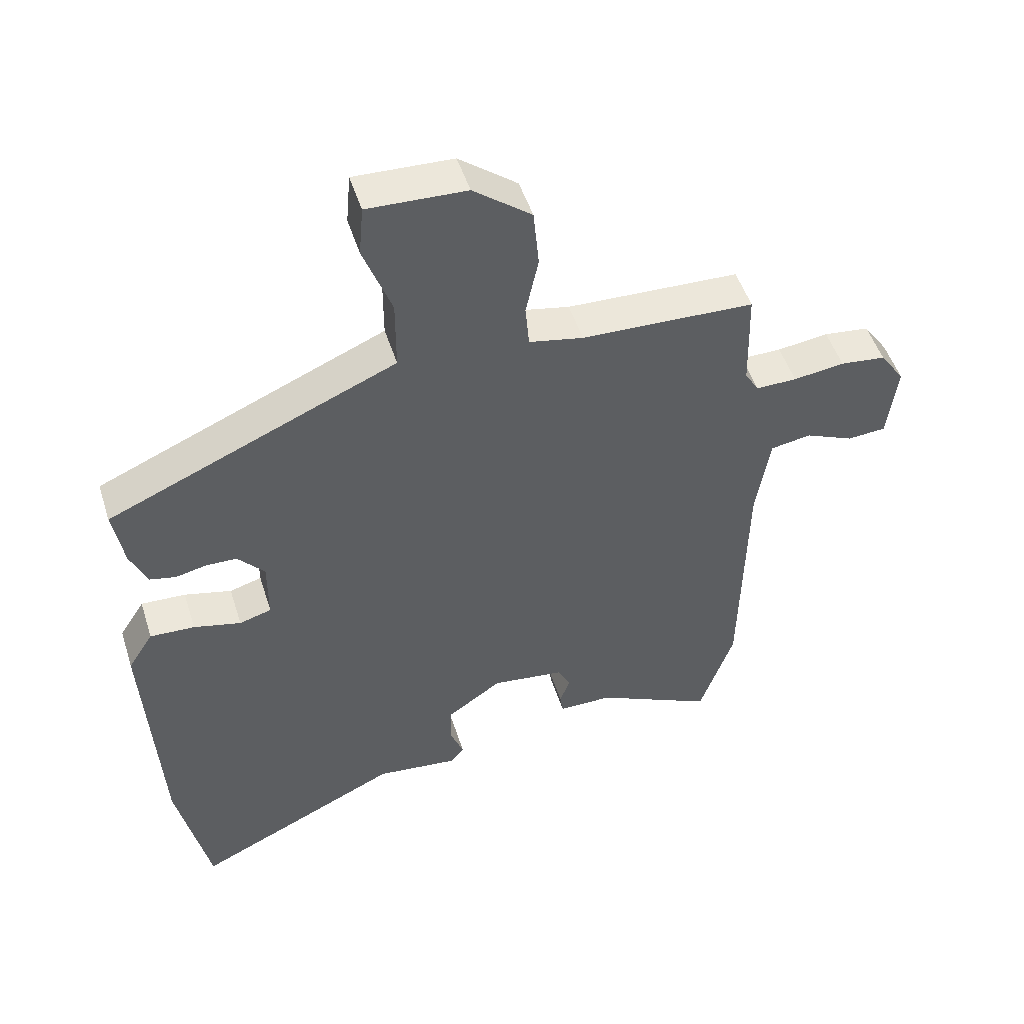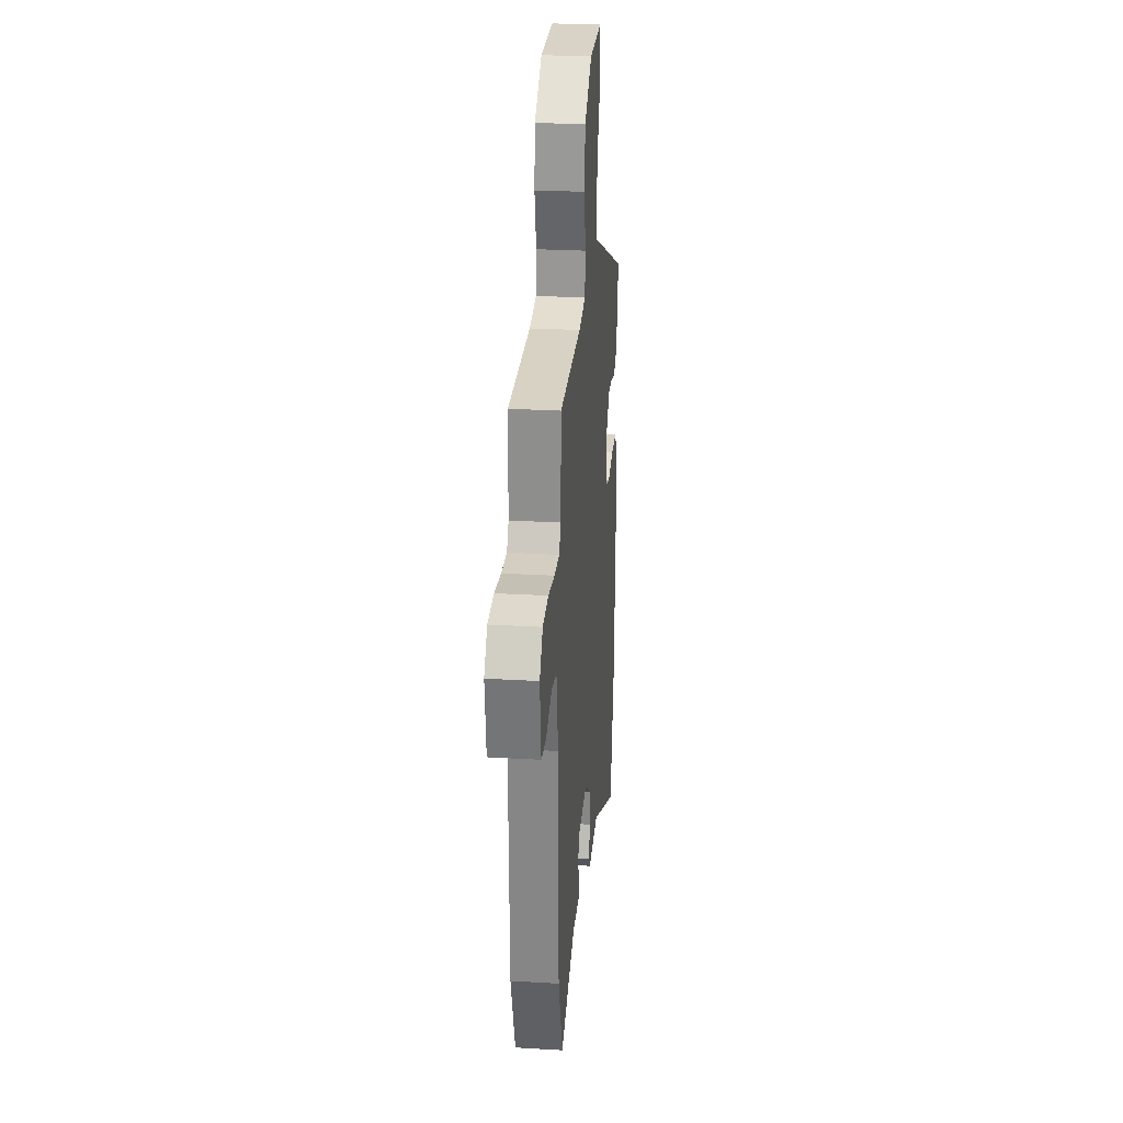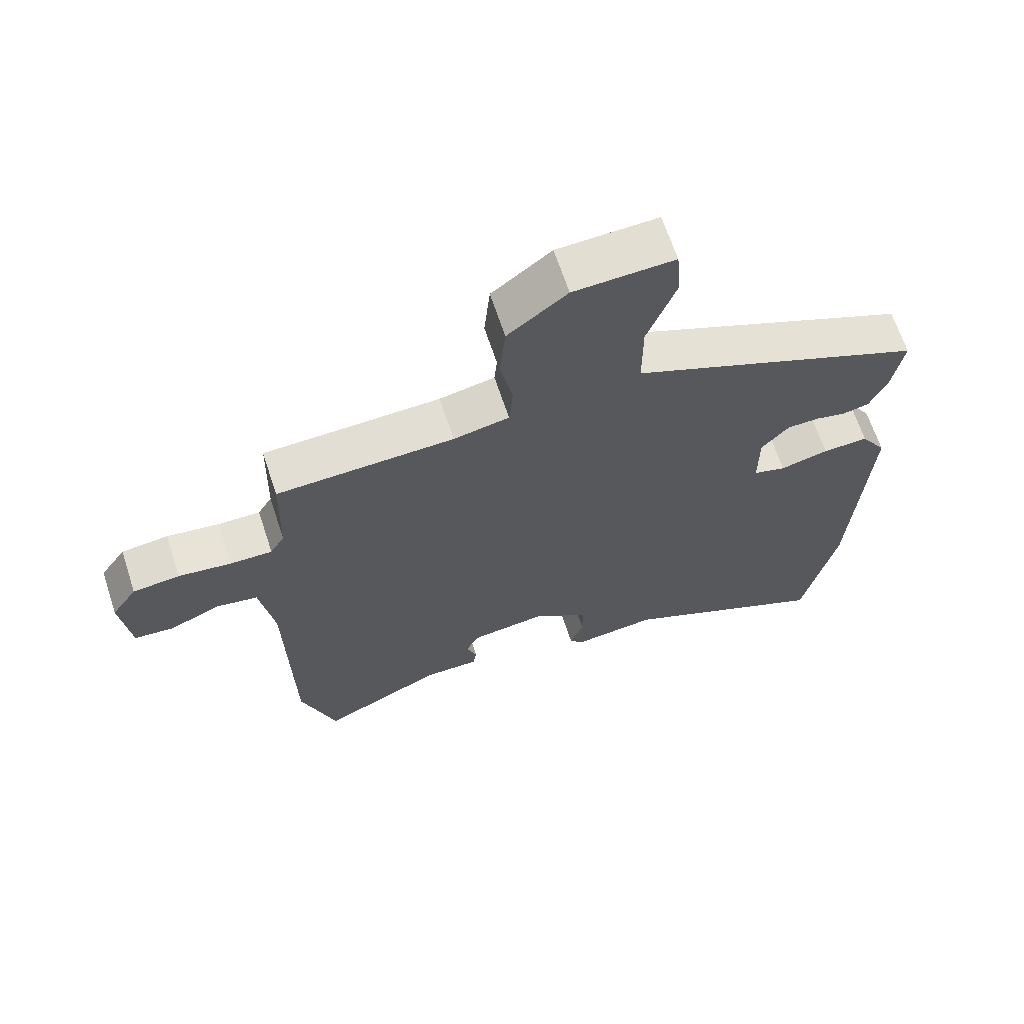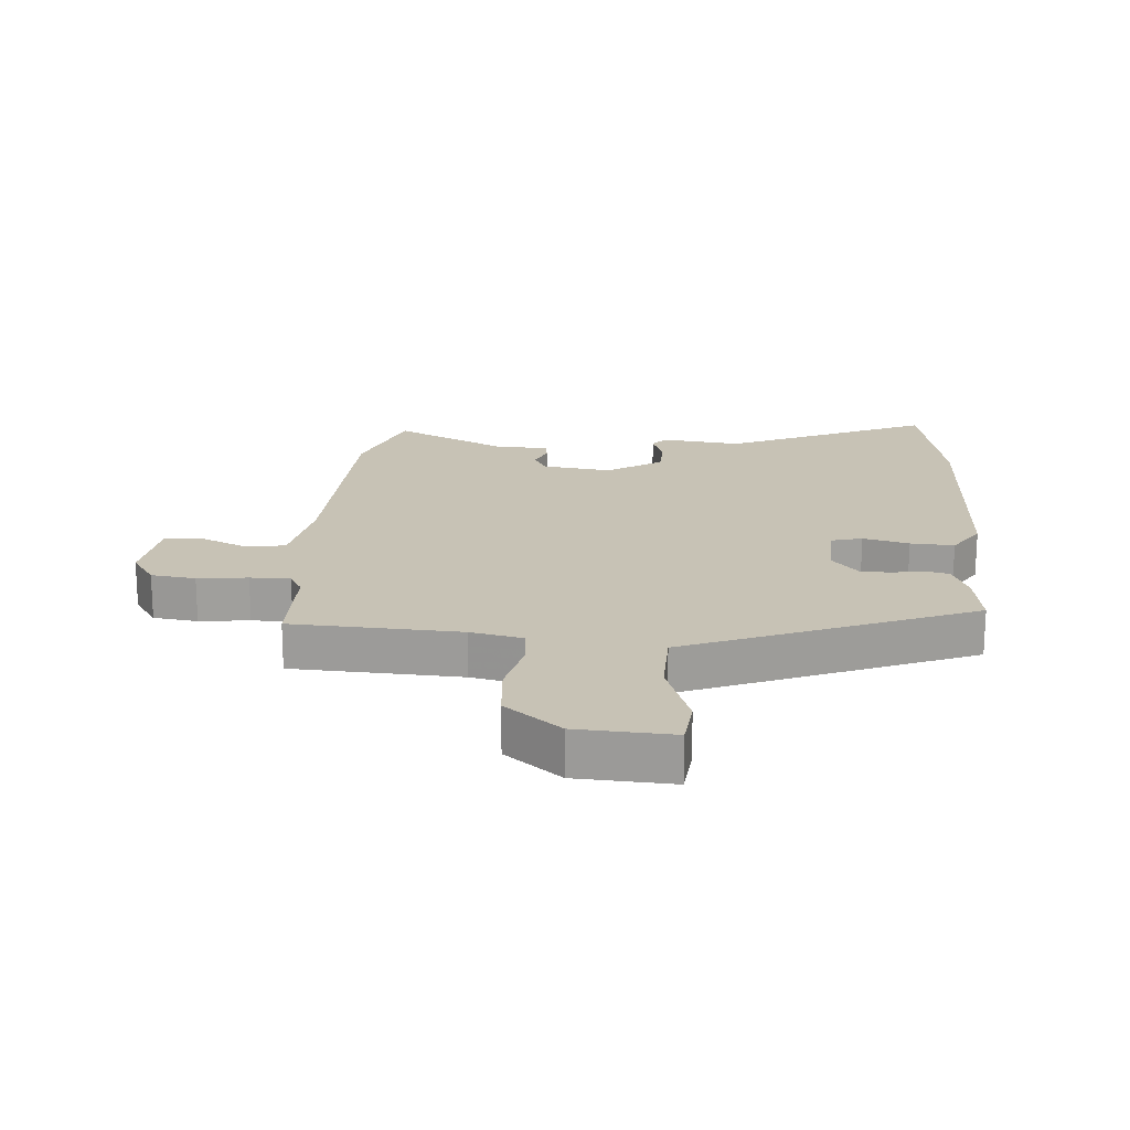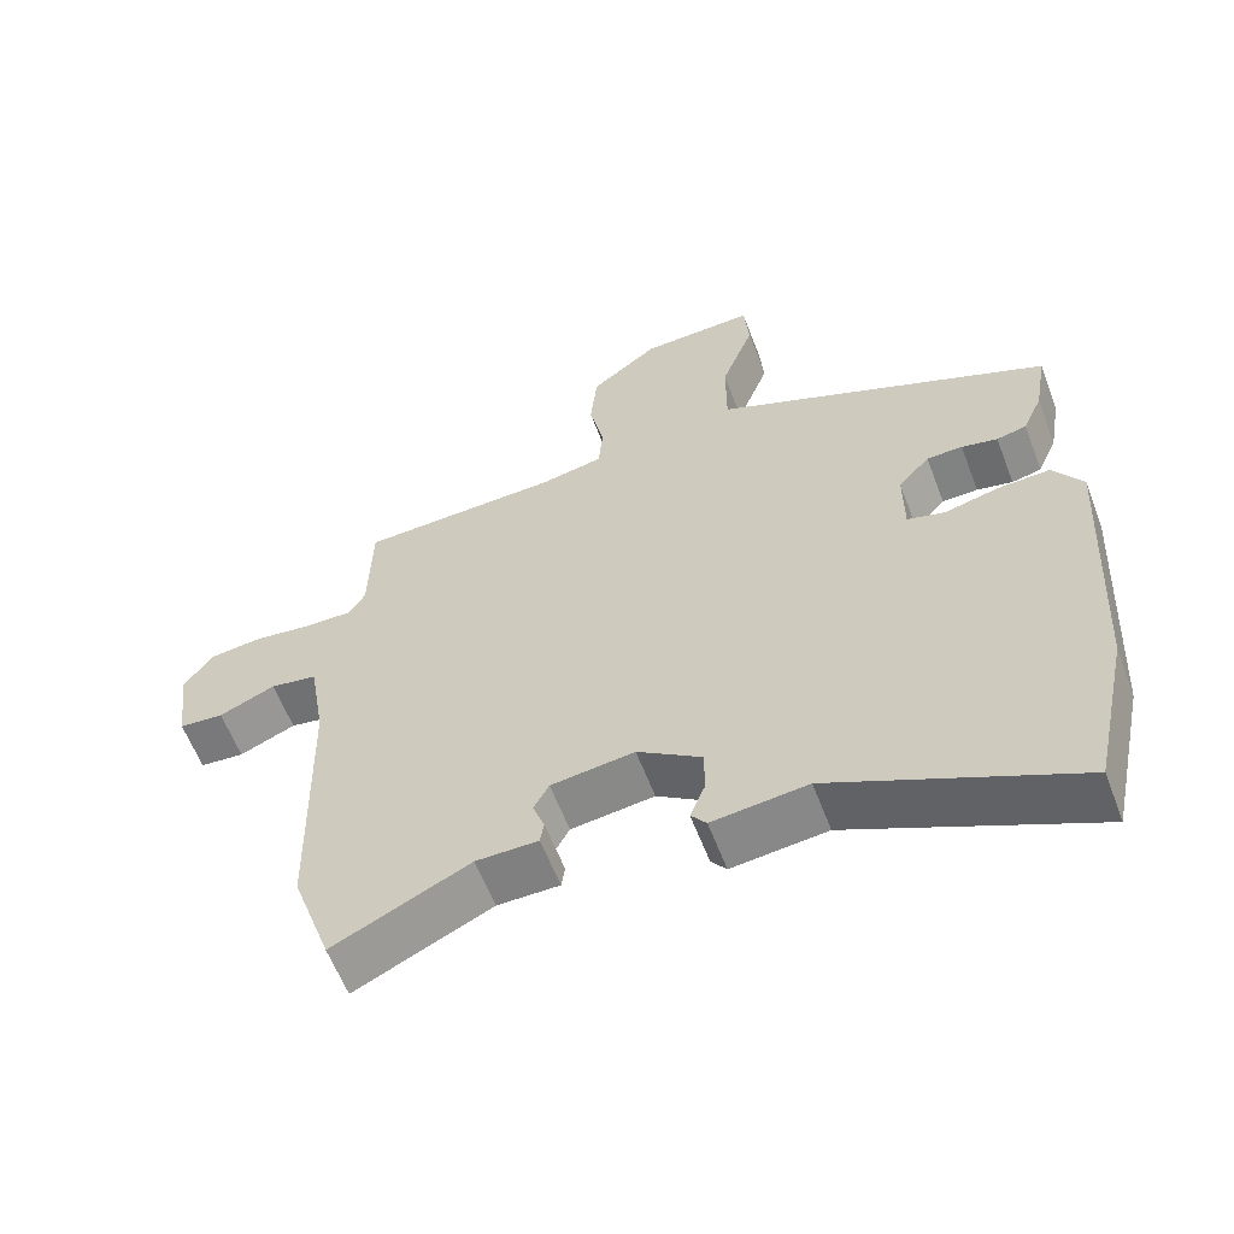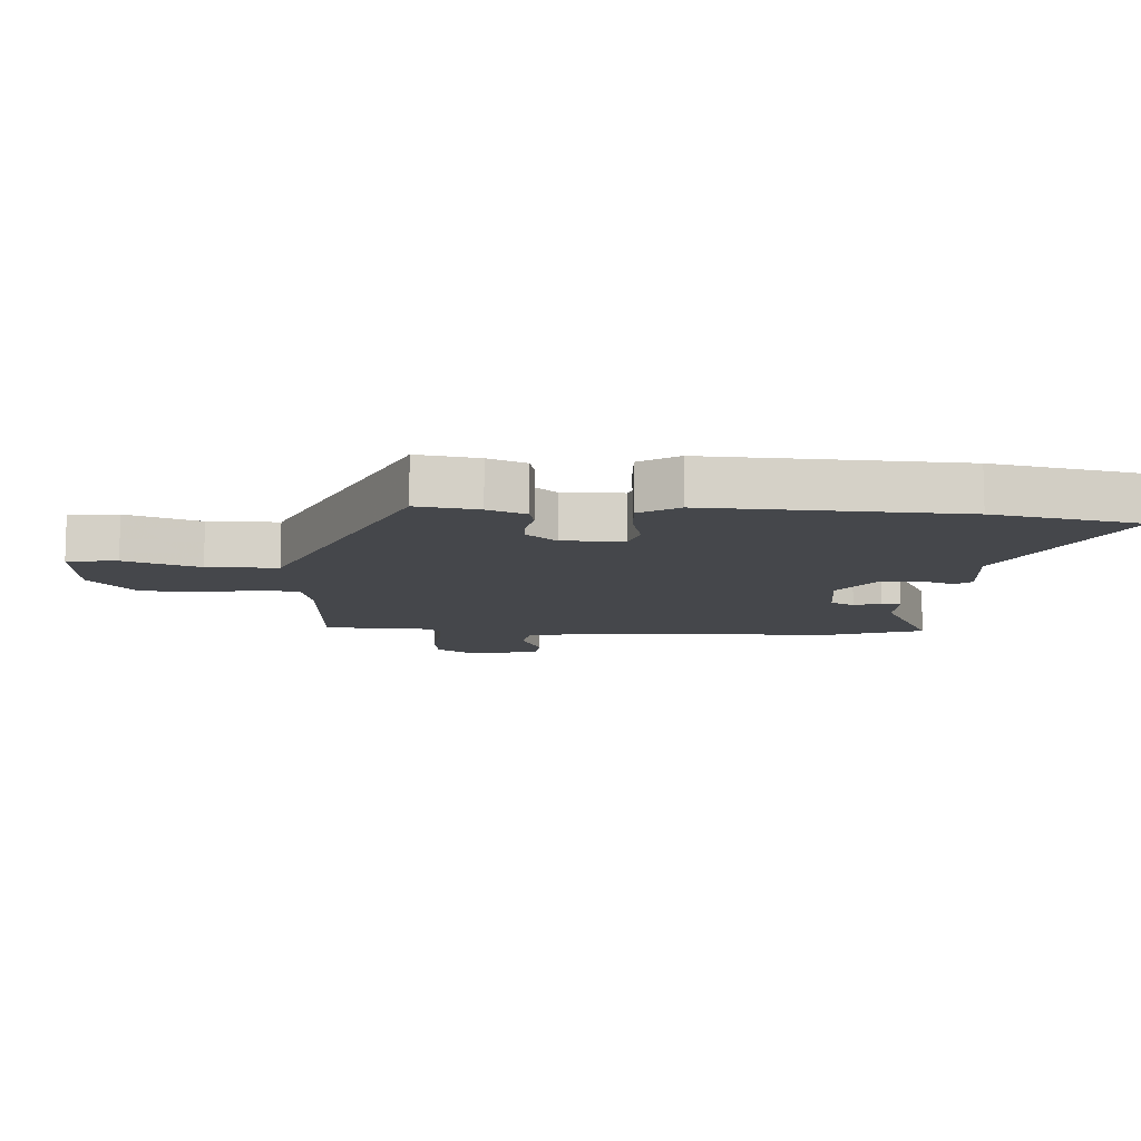
<metadata>
{"format":"obj","ext":"obj","renderer":"f3d","projection":"perspective","resolution":1024,"background":"white","views":[{"elev":49.5,"azim":162.7,"up":"+Z"},{"elev":25.8,"azim":-84.6,"up":"+Z"},{"elev":65.9,"azim":-18.2,"up":"+Z"},{"elev":19.0,"azim":5.4,"up":"+Y"},{"elev":-60.1,"azim":20.8,"up":"+Z"},{"elev":-10.4,"azim":87.0,"up":"+Y"}]}
</metadata>
<code>
v 0.512 0.07 -0.443
v 0.461 0.07 -0.68
v 0.132 0.07 -0.524
v 0.002 0.07 -0.538
v -0.019 0.07 -0.511
v 0.002 0.07 -0.458
v 0.001 0.07 -0.395
v -0.086 0.07 -0.335
v -0.2 0.07 -0.349
v -0.221 0.07 -0.388
v -0.205 0.07 -0.432
v -0.21 0.07 -0.464
v -0.295 0.07 -0.464
v -0.482 0.07 -0.553
v -0.536 0.07 -0.396
v -0.544 0.07 -0.006
v -0.566 0.07 0.127
v -0.63 0.07 0.138
v -0.707 0.07 0.105
v -0.768 0.07 0.11
v -0.783 0.07 0.232
v -0.744 0.07 0.288
v -0.672 0.07 0.296
v -0.591 0.07 0.285
v -0.526 0.07 0.284
v -0.504 0.07 0.321
v -0.5 0.07 0.48
v -0.226 0.07 0.489
v -0.14 0.07 0.506
v -0.134 0.07 0.574
v -0.154 0.07 0.667
v -0.145 0.07 0.761
v -0.053 0.07 0.832
v 0.103 0.07 0.838
v 0.11 0.07 0.758
v 0.065 0.07 0.638
v 0.065 0.07 0.524
v 0.207 0.07 0.463
v 0.524 0.07 0.326
v 0.507 0.07 0.227
v 0.48 0.07 0.166
v 0.439 0.07 0.157
v 0.39 0.07 0.168
v 0.341 0.07 0.167
v 0.298 0.07 0.119
v 0.298 0.07 0.02
v 0.349 0.07 0.005
v 0.424 0.07 0.023
v 0.495 0.07 0.026
v 0.535 0.07 -0.037
v 0.512 0 -0.443
v 0.461 0 -0.68
v 0.132 0 -0.524
v 0.002 0 -0.538
v -0.019 0 -0.511
v 0.002 0 -0.458
v 0.001 0 -0.395
v -0.086 0 -0.335
v -0.2 0 -0.349
v -0.221 0 -0.388
v -0.205 0 -0.432
v -0.21 0 -0.464
v -0.295 0 -0.464
v -0.482 0 -0.553
v -0.536 0 -0.396
v -0.544 0 -0.006
v -0.566 0 0.127
v -0.63 0 0.138
v -0.707 0 0.105
v -0.768 0 0.11
v -0.783 0 0.232
v -0.744 0 0.288
v -0.672 0 0.296
v -0.591 0 0.285
v -0.526 0 0.284
v -0.504 0 0.321
v -0.5 0 0.48
v -0.226 0 0.489
v -0.14 0 0.506
v -0.134 0 0.574
v -0.154 0 0.667
v -0.145 0 0.761
v -0.053 0 0.832
v 0.103 0 0.838
v 0.11 0 0.758
v 0.065 0 0.638
v 0.065 0 0.524
v 0.207 0 0.463
v 0.524 0 0.326
v 0.507 0 0.227
v 0.48 0 0.166
v 0.439 0 0.157
v 0.39 0 0.168
v 0.341 0 0.167
v 0.298 0 0.119
v 0.298 0 0.02
v 0.349 0 0.005
v 0.424 0 0.023
v 0.495 0 0.026
v 0.535 0 -0.037
f 47 48 49 50
f 47 50 1 2
f 46 47 2 3
f 45 46 3 4
f 40 41 42 43
f 40 43 44
f 37 38 39 40
f 37 40 44
f 33 34 35 36
f 33 36 37
f 30 31 32 33
f 29 30 33 37
f 28 29 37 44
f 26 27 28 44
f 21 22 23 24
f 21 24 25
f 18 19 20 21
f 17 18 21 25
f 16 17 25 26
f 13 14 15 16
f 10 11 12 13
f 9 10 13 16
f 8 9 16 26
f 45 4 5 6
f 45 6 7
f 26 44 45
f 7 8 26 45
f 100 99 98 97
f 52 51 100 97
f 53 52 97 96
f 54 53 96 95
f 93 92 91 90
f 94 93 90
f 90 89 88 87
f 94 90 87
f 86 85 84 83
f 87 86 83
f 83 82 81 80
f 87 83 80 79
f 94 87 79 78
f 94 78 77 76
f 74 73 72 71
f 75 74 71
f 71 70 69 68
f 75 71 68 67
f 76 75 67 66
f 66 65 64 63
f 63 62 61 60
f 66 63 60 59
f 76 66 59 58
f 56 55 54 95
f 57 56 95
f 95 94 76
f 95 76 58 57
f 1 51 52 2
f 2 52 53 3
f 3 53 54 4
f 4 54 55 5
f 5 55 56 6
f 6 56 57 7
f 7 57 58 8
f 8 58 59 9
f 9 59 60 10
f 10 60 61 11
f 11 61 62 12
f 12 62 63 13
f 13 63 64 14
f 14 64 65 15
f 15 65 66 16
f 16 66 67 17
f 17 67 68 18
f 18 68 69 19
f 19 69 70 20
f 20 70 71 21
f 21 71 72 22
f 22 72 73 23
f 23 73 74 24
f 24 74 75 25
f 25 75 76 26
f 26 76 77 27
f 27 77 78 28
f 28 78 79 29
f 29 79 80 30
f 30 80 81 31
f 31 81 82 32
f 32 82 83 33
f 33 83 84 34
f 34 84 85 35
f 35 85 86 36
f 36 86 87 37
f 37 87 88 38
f 38 88 89 39
f 39 89 90 40
f 40 90 91 41
f 41 91 92 42
f 42 92 93 43
f 43 93 94 44
f 44 94 95 45
f 45 95 96 46
f 46 96 97 47
f 47 97 98 48
f 48 98 99 49
f 49 99 100 50
f 50 100 51 1

</code>
